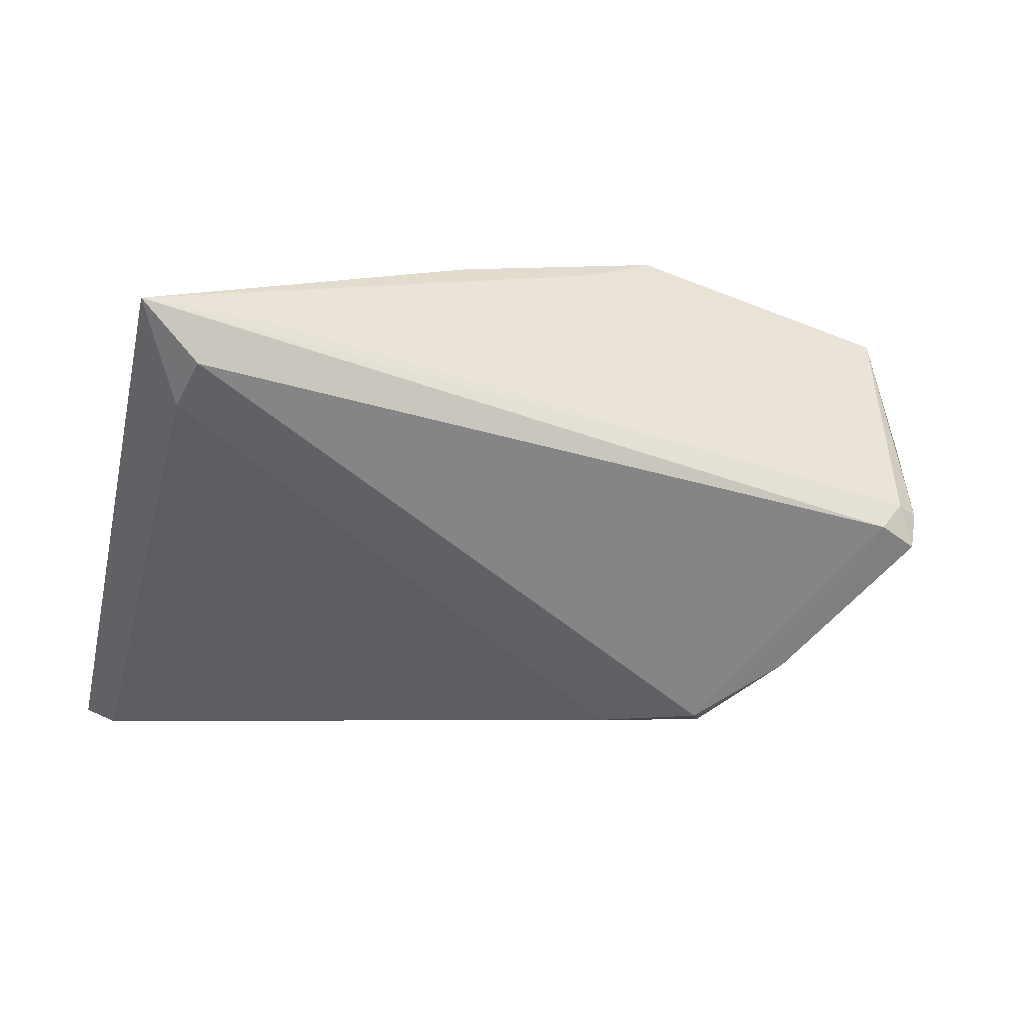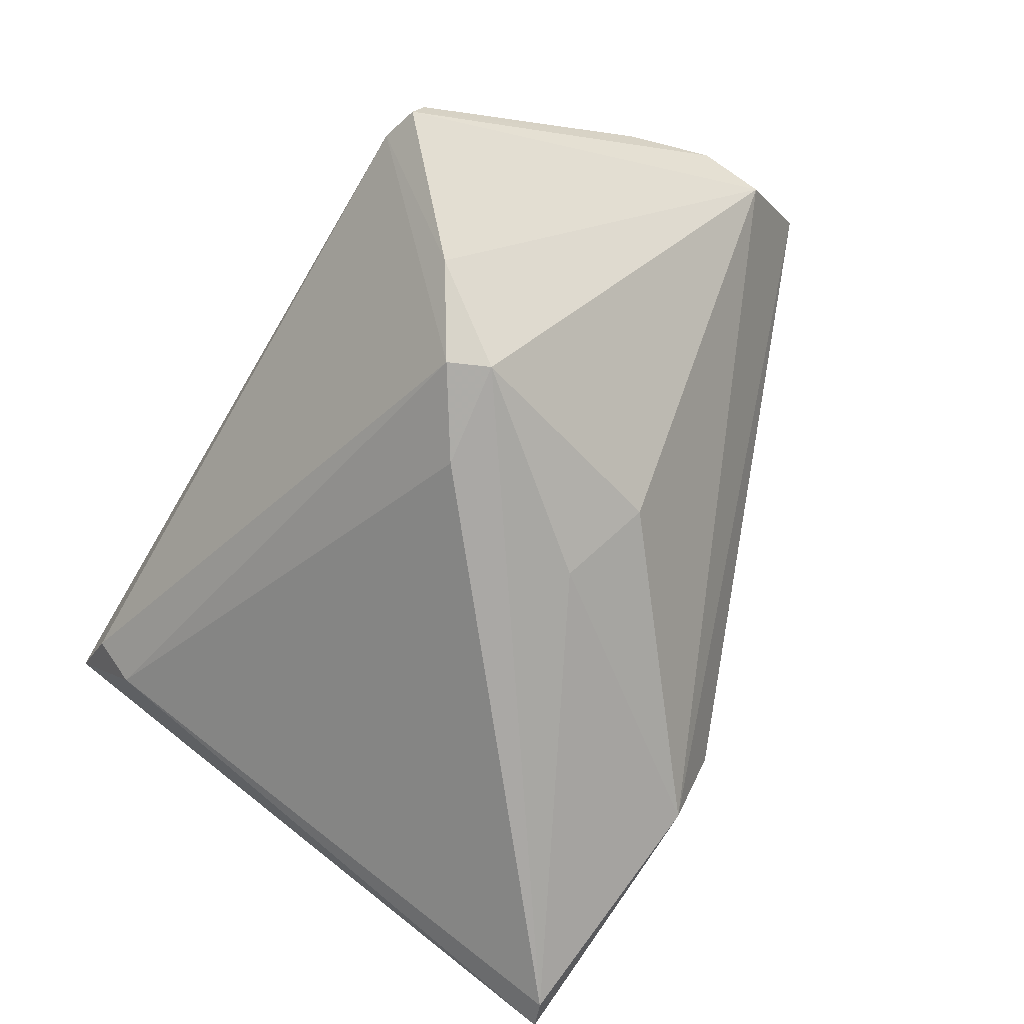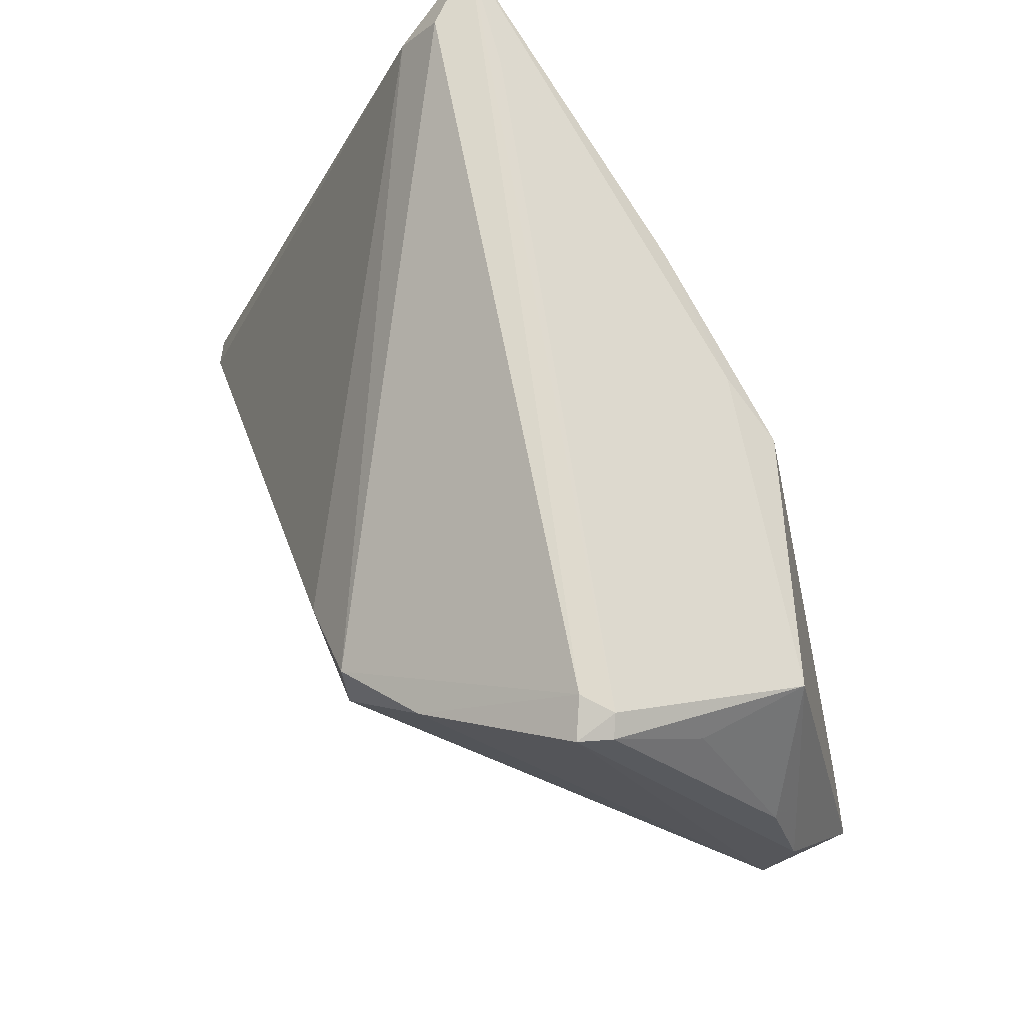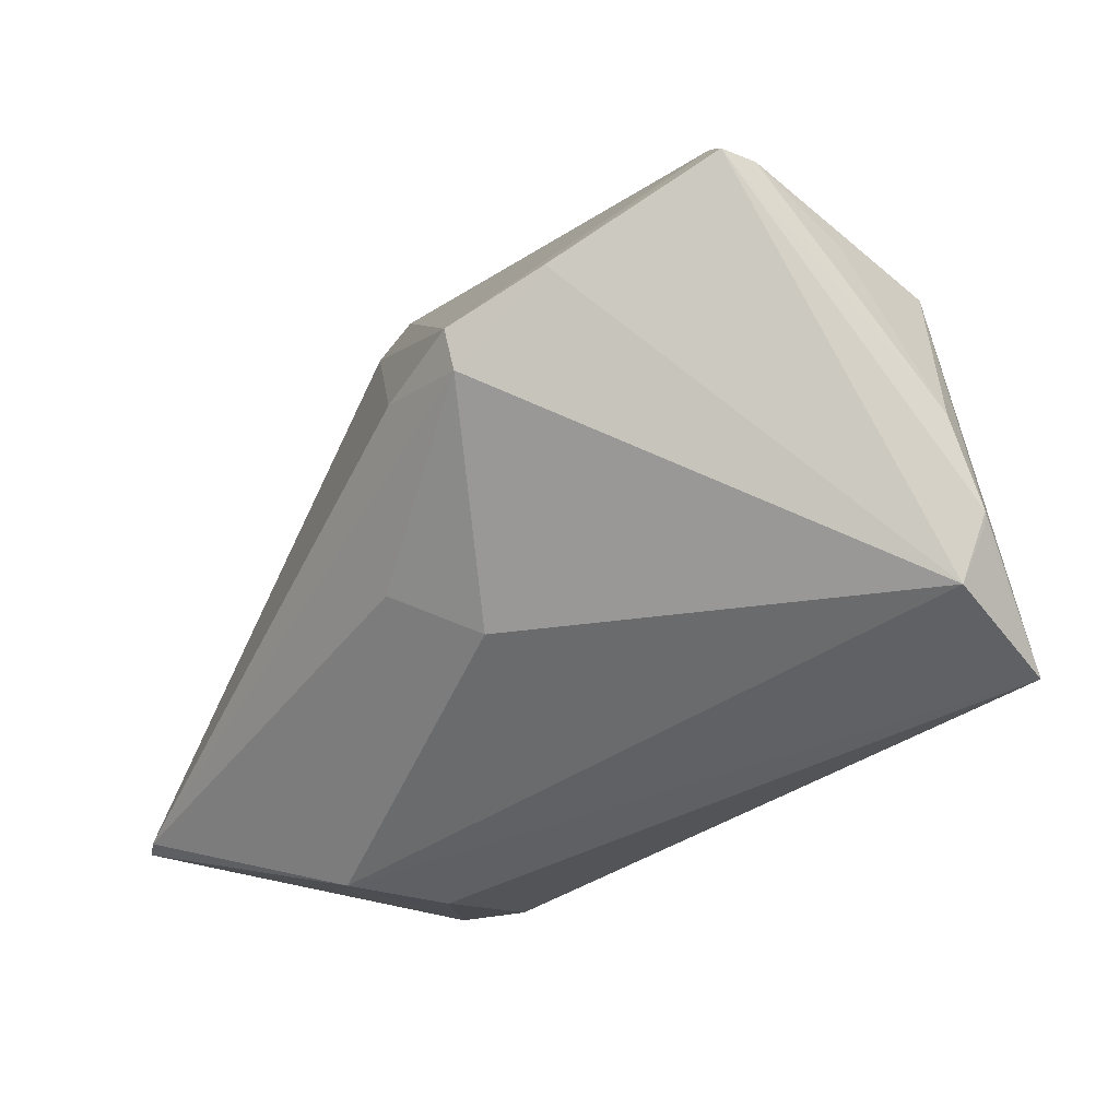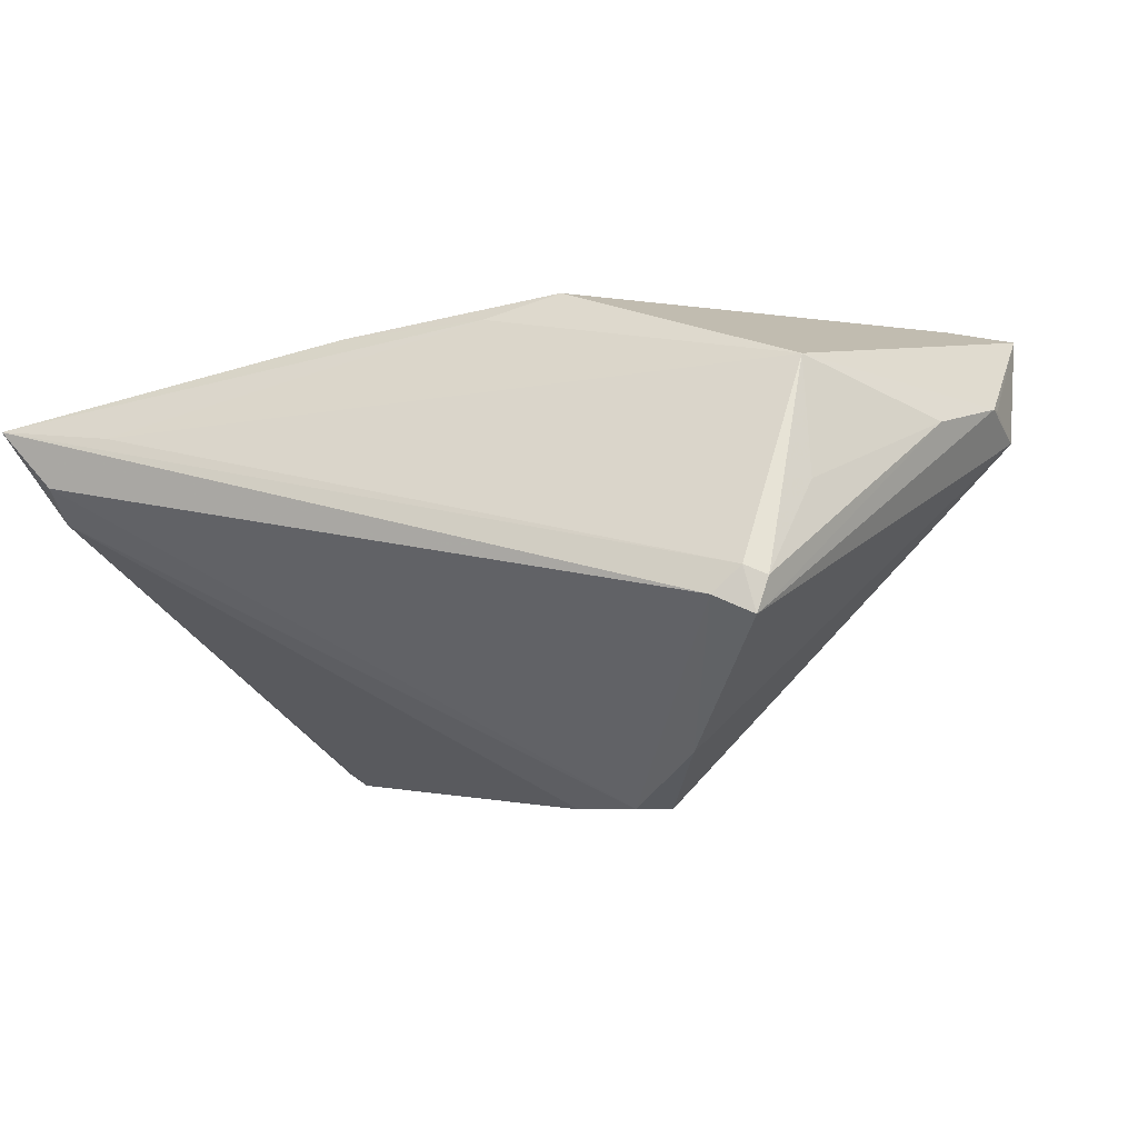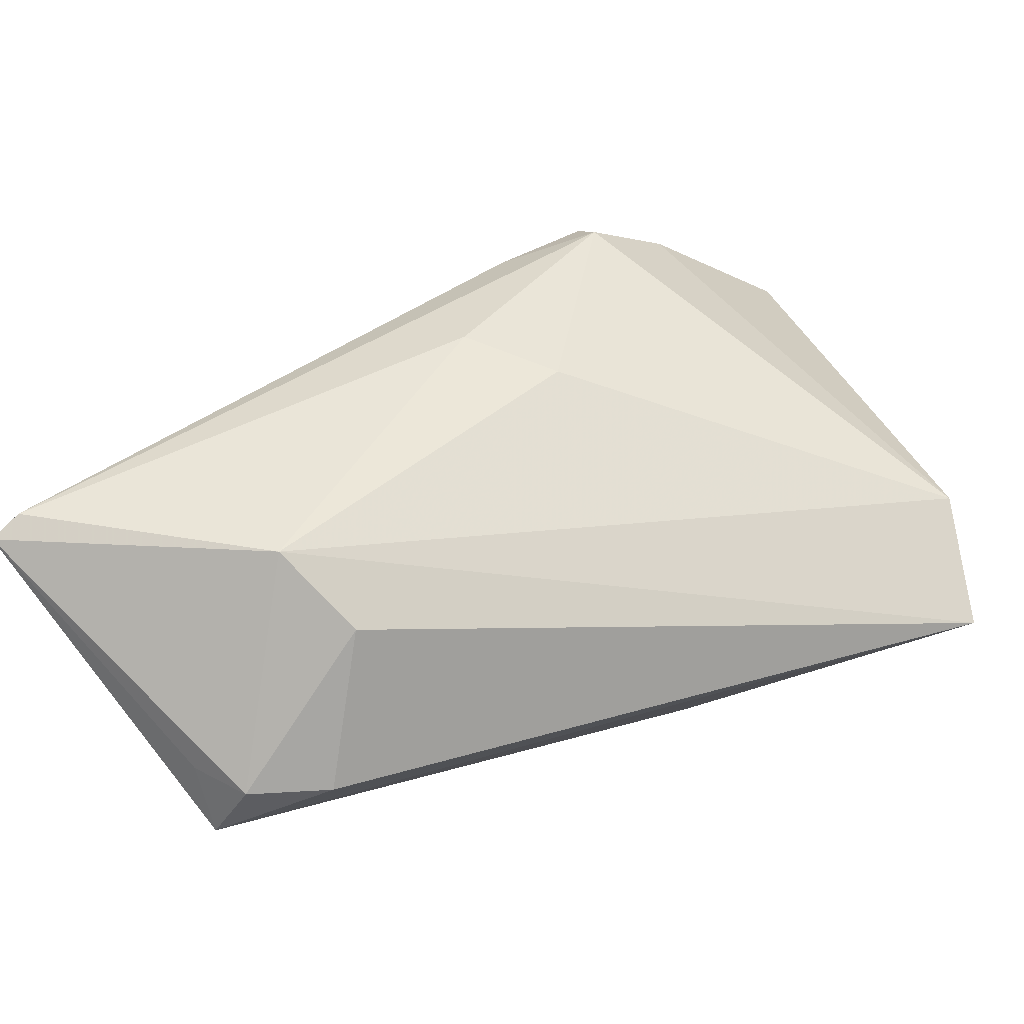
<metadata>
{"format":"obj","ext":"obj","renderer":"f3d","projection":"perspective","resolution":1024,"background":"white","views":[{"elev":-9.5,"azim":165.3,"up":"+Z"},{"elev":-75.5,"azim":-119.1,"up":"+Z"},{"elev":67.9,"azim":-111.2,"up":"+Y"},{"elev":-9.7,"azim":-125.6,"up":"+Y"},{"elev":-4.5,"azim":-151.8,"up":"+Z"},{"elev":-72.7,"azim":-161.5,"up":"+Y"}]}
</metadata>
<code>
v 0.03599 -0.03805 0.01216
v -0.03229 0.02318 -0.02415
v -0.007908 0.02517 0.0231
v 0.04811 0.03901 0.01265
v 0.04811 -0.03398 -0.02719
v -0.05414 -0.01838 0.02348
v -0.006615 -0.008236 -0.02697
v 0.03383 0.03785 0.01113
v 0.02091 -0.04105 0.01047
v 0.01752 -0.03843 -0.01699
v 0.01714 0.02559 0.02029
v -0.0403 0.03635 -0.008725
v -0.0124 0.01132 -0.03049
v -0.03737 -0.01086 0.02591
v -0.05626 -0.009901 0.01045
v -0.04692 0.0262 0.003371
v 0.04465 -0.03281 -0.02877
v -0.04316 0.03502 -0.005757
v -0.04743 -0.01425 0.02459
v 0.03512 -0.03931 0.003755
v -0.05685 -0.002213 0.01333
v -0.01617 -0.01298 -0.02049
v -0.05672 -0.003679 0.01332
v 0.01223 -0.04043 -0.006425
v -0.04473 0.02323 0.01671
v 0.04338 0.0328 0.002194
v 0.04167 0.03815 0.005872
v -0.01775 -0.01178 0.02591
v -0.02275 0.01754 -0.0302
v -0.01584 0.02182 0.02591
v -0.05429 0.007911 0.01089
v 0.03016 -0.04191 0.00757
v -0.02482 0.01267 -0.03029
v -0.00884 0.005265 0.02485
v -0.0455 0.03392 -0.00682
v -0.0446 0.0349 -0.01071
v 0.009042 0.02728 0.02199
f 5 4 1
f 26 4 5
f 7 22 33
f 12 2 36
f 11 1 4
f 11 28 1
f 33 22 15
f 15 2 33
f 21 36 15
f 36 2 15
f 5 1 20
f 10 15 22
f 22 7 10
f 31 36 21
f 21 25 31
f 6 25 21
f 1 28 6
f 6 10 24
f 15 10 6
f 26 13 29
f 2 12 29
f 29 13 33
f 33 2 29
f 18 12 36
f 25 8 18
f 4 12 18
f 18 8 4
f 5 10 17
f 17 10 7
f 17 7 33
f 33 13 17
f 17 26 5
f 17 13 26
f 16 31 25
f 21 15 23
f 23 6 21
f 15 6 23
f 1 6 9
f 9 6 24
f 26 29 27
f 27 29 12
f 4 26 27
f 27 12 4
f 28 11 34
f 34 30 28
f 14 6 28
f 28 30 14
f 25 6 19
f 19 30 25
f 6 14 19
f 19 14 30
f 25 30 3
f 4 8 3
f 3 8 25
f 25 18 35
f 35 16 25
f 35 18 36
f 36 31 35
f 31 16 35
f 32 9 24
f 5 20 32
f 32 20 1
f 1 9 32
f 32 10 5
f 24 10 32
f 37 34 11
f 30 34 37
f 37 11 4
f 4 3 37
f 37 3 30

</code>
